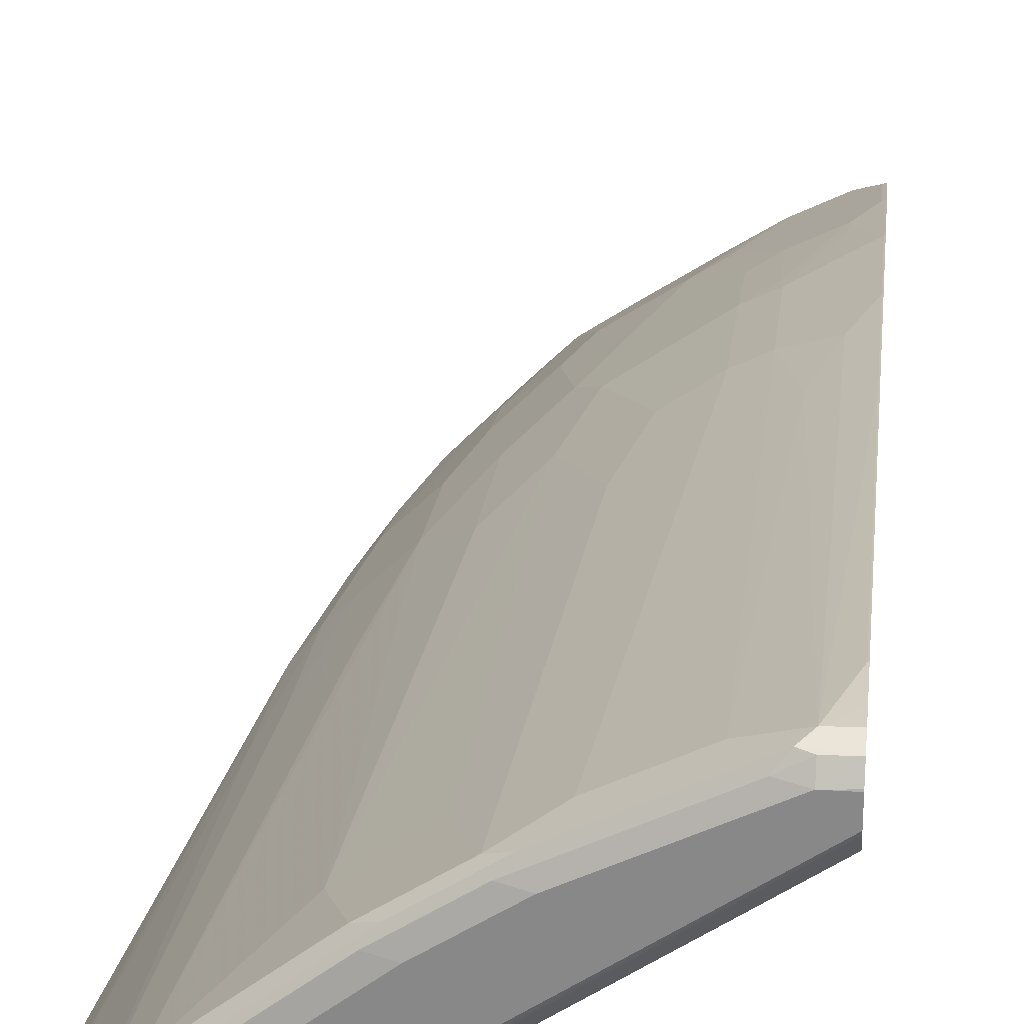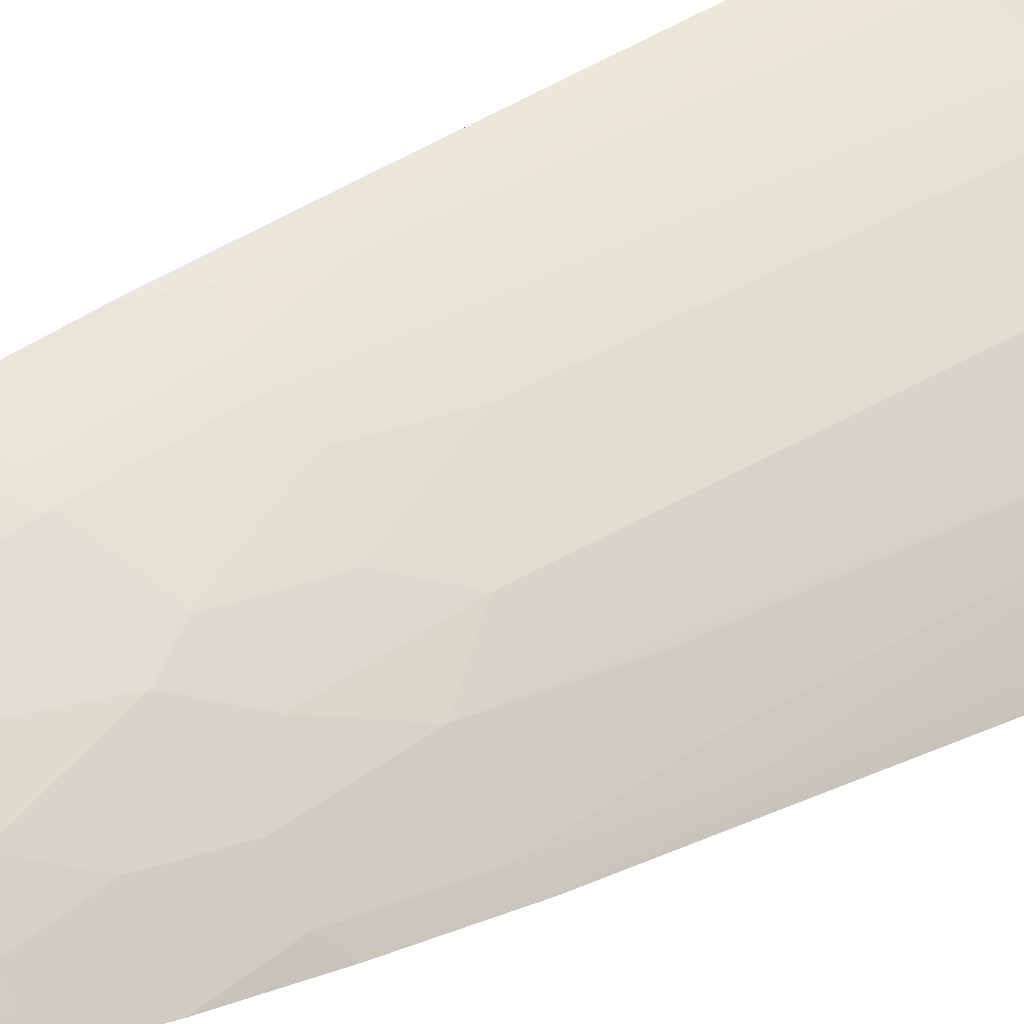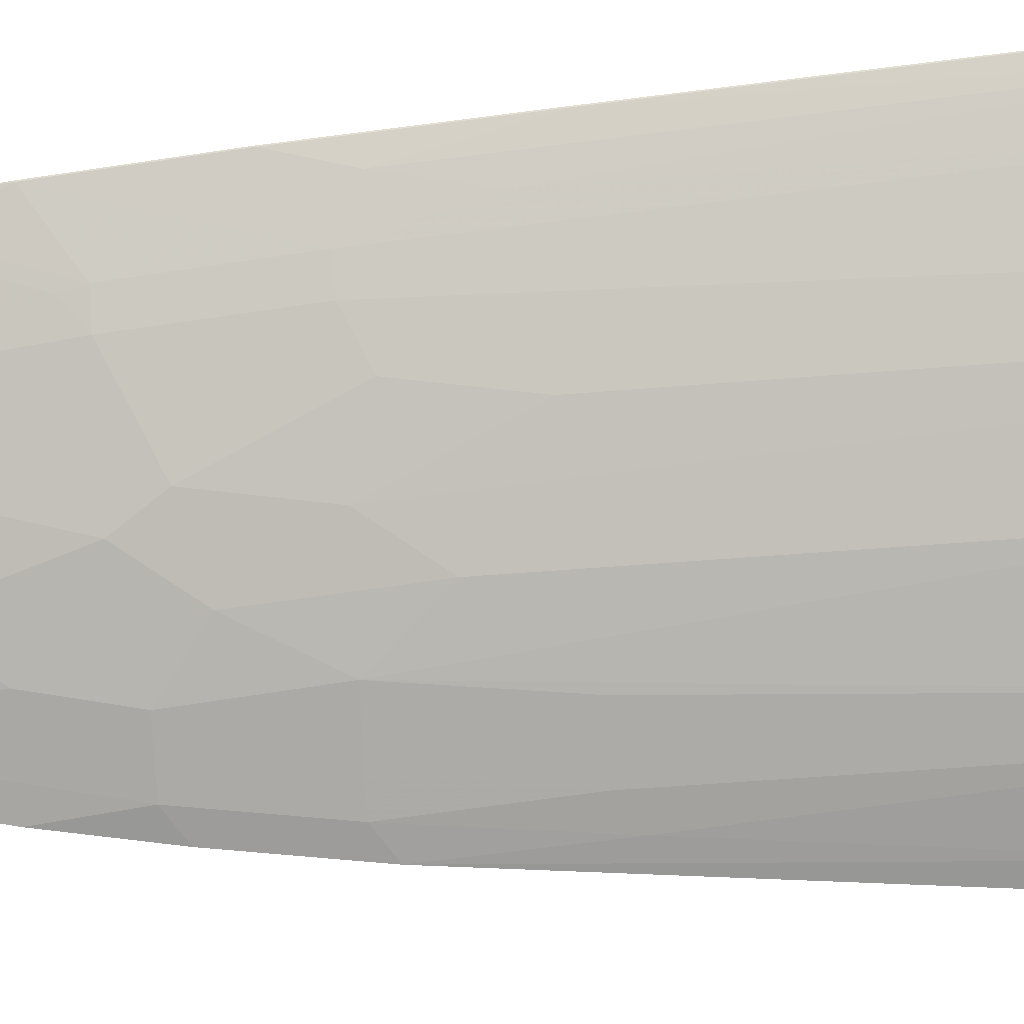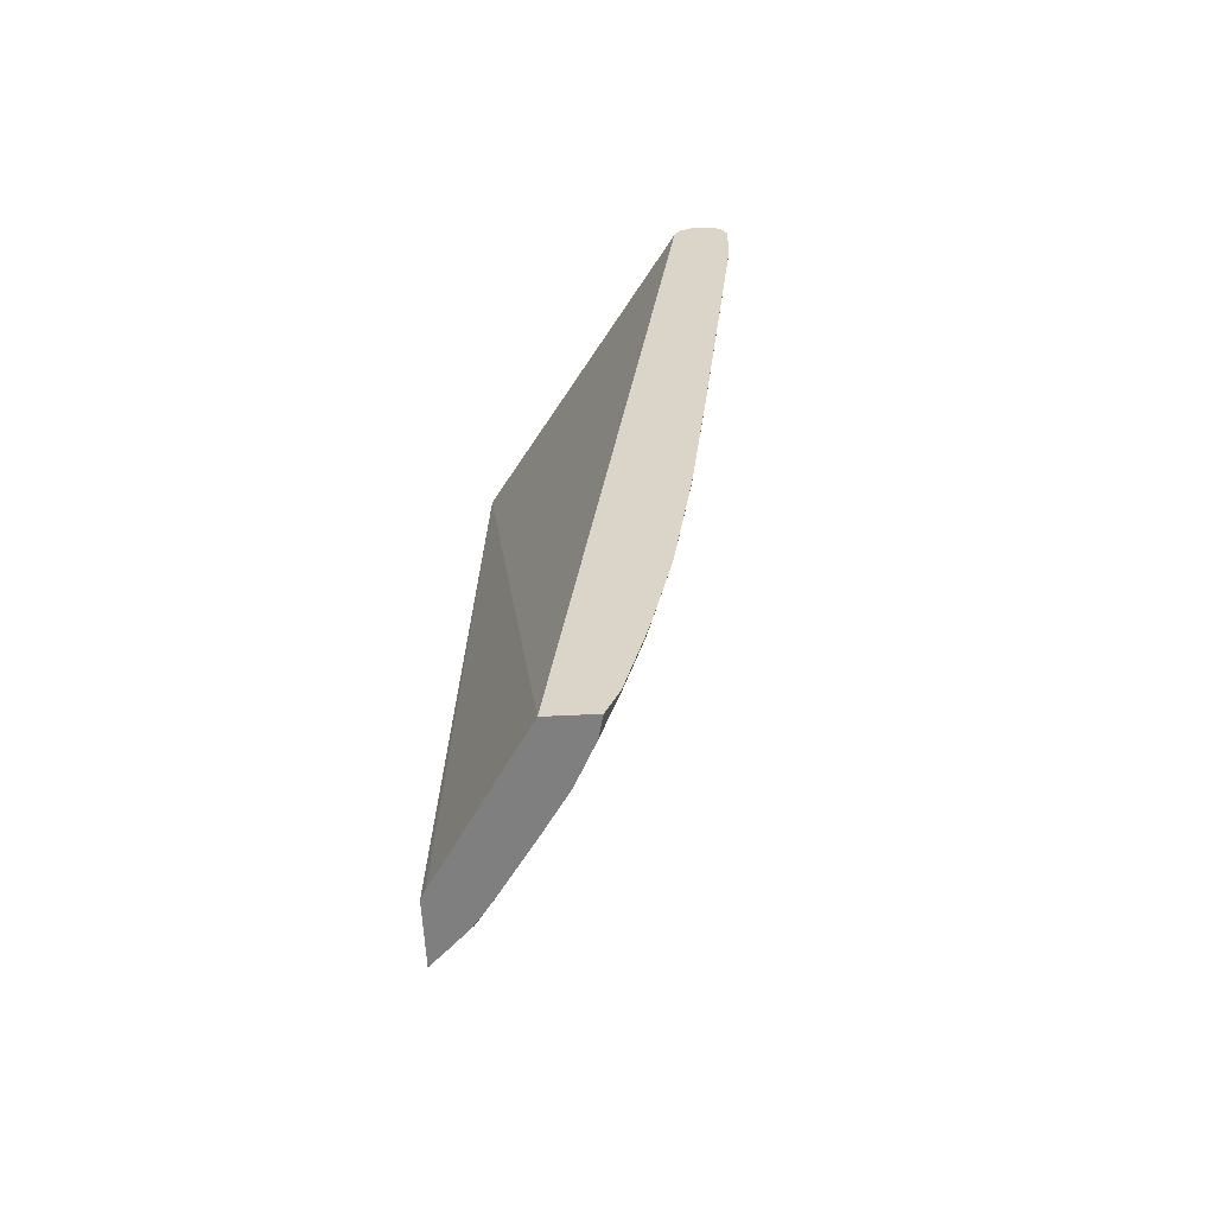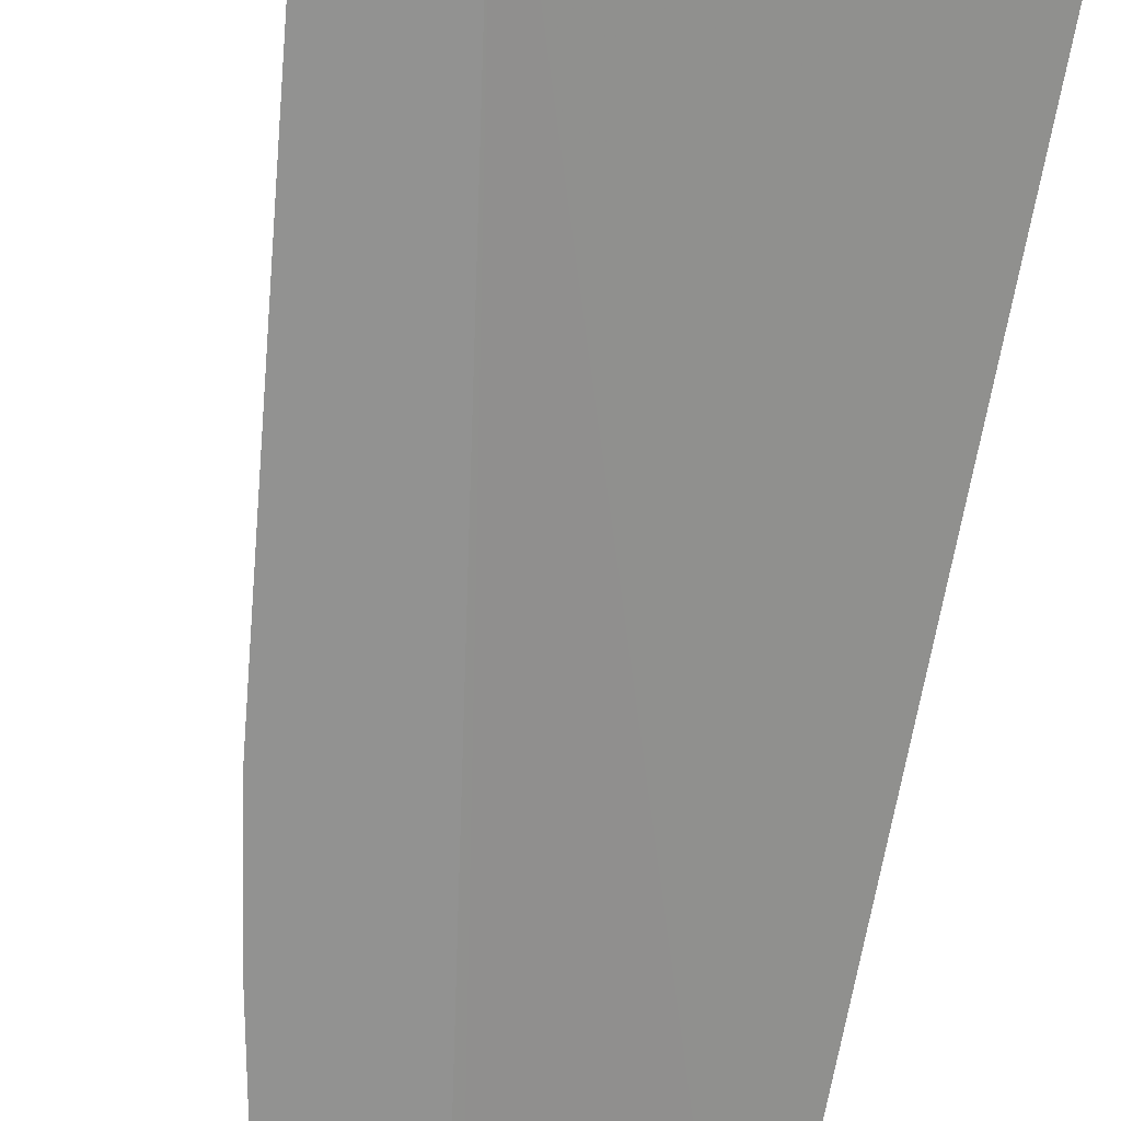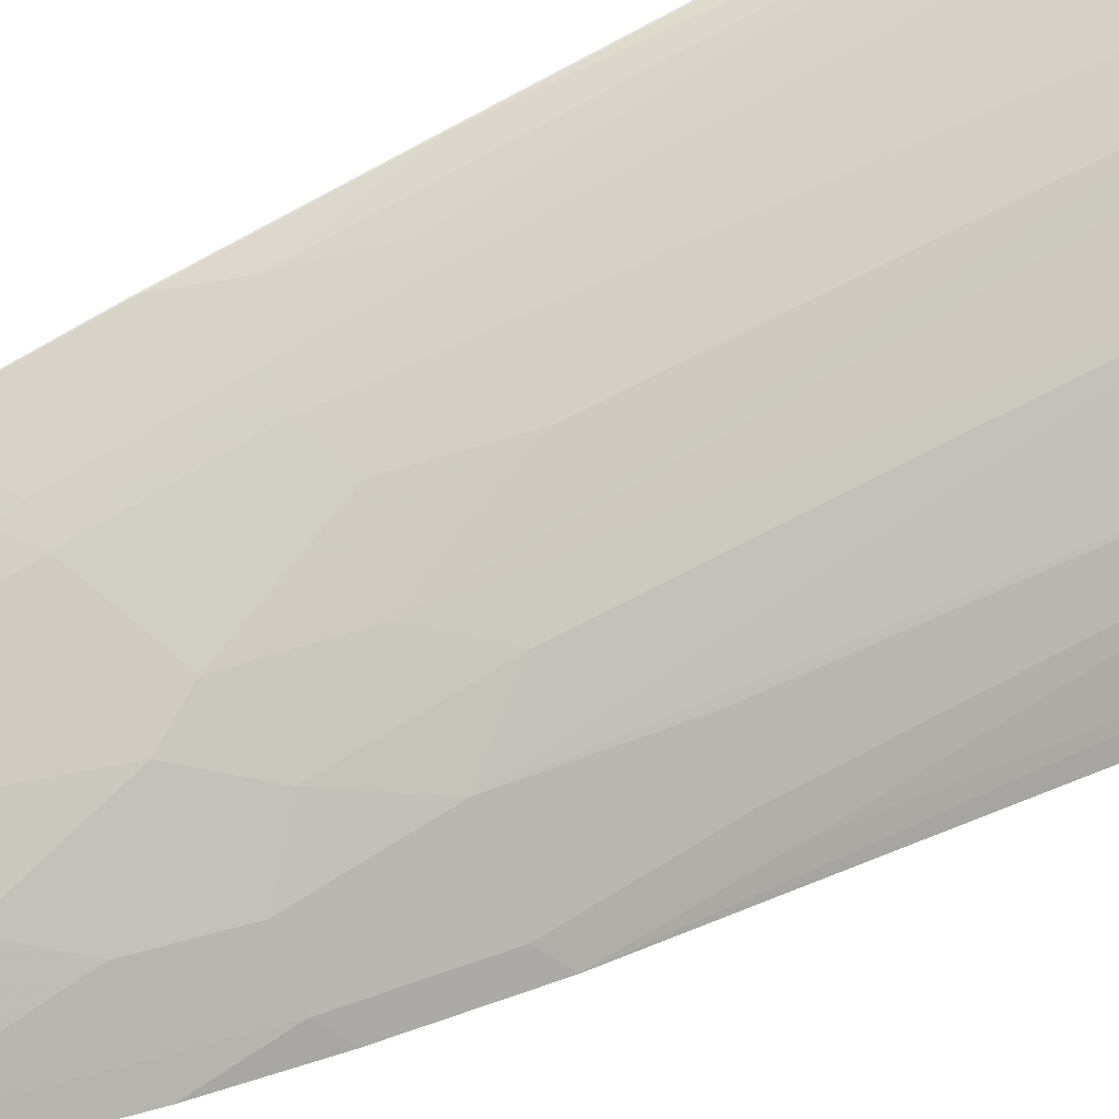
<metadata>
{"format":"obj","ext":"obj","renderer":"f3d","projection":"perspective","resolution":1024,"background":"white","views":[{"elev":26.3,"azim":-174.2,"up":"+Z"},{"elev":36.6,"azim":53.8,"up":"+Z"},{"elev":58.1,"azim":85.9,"up":"+Z"},{"elev":-59.8,"azim":-87.1,"up":"+Y"},{"elev":-66.2,"azim":168.8,"up":"+Z"},{"elev":53.8,"azim":59.2,"up":"+Z"}]}
</metadata>
<code>
v 0.6035 0.5989 0.4719
v 0.595 0.6114 0.4719
v 0.5573 0.6072 0.5282
v 0.5546 0.5989 0.5379
v 0.6035 0.5642 0.4719
v 0.5762 0.6156 0.4719
v 0.549 0.6156 0.5158
v 0.549 0.6114 0.5345
v 0.5601 0.6099 0.5213
v 0.5878 0.5323 0.488
v 0.5324 0.6114 0.5511
v 0.5379 0.5989 0.5546
v 0.5213 0.2329 0.5213
v 0.5379 0.2329 0.5047
v 0.5546 0.2495 0.488
v 0.5536 0.1317 0.4719
v 0.5657 0.6156 0.4719
v 0.5324 0.6156 0.5324
v 0.5157 0.6156 0.549
v 0.4326 0.6156 0.6156
v 0.4492 0.6114 0.6176
v 0.4409 0.6072 0.628
v 0.524 0.6072 0.5615
v 0.4547 0.5989 0.6211
v 0.4714 0.549 0.6045
v 0.488 0.1165 0.5379
v 0.5046 0.2329 0.5379
v 0.5213 0.1165 0.5047
v 0.5379 0.1165 0.488
v 0.5213 0.01664 0.488
v 0.537 0.03186 0.4719
v 0.5589 0.614 0.4719
v 0.2662 0.6156 0.6821
v 0.3827 0.6156 0.6488
v 0.3993 0.6114 0.6509
v 0.391 0.6072 0.6613
v 0.4049 0.5989 0.6544
v 0.4215 0.549 0.6377
v 0.4215 0.1165 0.5879
v 0.4547 0.1664 0.5712
v 0.4547 0.04998 0.5546
v 0.4714 0.03335 0.5379
v 0.488 0.01664 0.5213
v 0.5046 0.01664 0.5047
v 0.4714 -0.1164 0.5047
v 0.488 -0.1164 0.488
v 0.5203 -0.04988 0.4719
v 0.2654 0.6147 0.6804
v 0.5518 0.6105 0.4719
v 0.2654 0.6099 0.671
v 0.2654 0.6153 0.6821
v 0.2654 0.6156 0.683
v 0.2828 0.6156 0.6988
v 0.2995 0.6114 0.7008
v 0.3245 0.6072 0.6946
v 0.3272 0.5822 0.6932
v 0.3716 0.5822 0.671
v 0.3882 0.2162 0.6211
v 0.4049 0.03335 0.5879
v 0.4215 8.12e-06 0.5712
v 0.4714 -0.04988 0.5213
v 0.4381 -0.09977 0.5379
v 0.4215 -0.1497 0.5379
v 0.4381 -0.2163 0.5047
v 0.4714 -0.1663 0.488
v 0.5037 -0.1164 0.4719
v 0.5475 0.608 0.4719
v 0.5443 0.6049 0.4719
v 0.2654 0.6006 0.6663
v 0.2654 0.6156 0.6988
v 0.2654 0.6153 0.6997
v 0.2654 0.61 0.7102
v 0.2828 0.6099 0.7098
v 0.2912 0.6072 0.7112
v 0.2828 0.5989 0.7154
v 0.3161 0.5822 0.6988
v 0.3161 0.1165 0.6488
v 0.3383 0.1165 0.6377
v 0.3549 0.1996 0.6377
v 0.3716 0.1331 0.6211
v 0.3549 0.06661 0.6211
v 0.3383 8.12e-06 0.6211
v 0.4049 -0.04988 0.5712
v 0.3716 -0.1497 0.5712
v 0.4049 -0.183 0.5379
v 0.3549 -0.183 0.5712
v 0.3383 -0.2163 0.5712
v 0.3567 -0.2297 0.5543
v 0.4066 -0.2297 0.521
v 0.4221 -0.2297 0.51
v 0.4337 -0.2297 0.5002
v 0.4547 -0.2163 0.488
v 0.4871 -0.1663 0.4719
v 0.5382 0.5929 0.4719
v 0.2654 0.5989 0.6659
v 0.2654 0.6091 0.7107
v 0.2654 0.5989 0.7158
v 0.2654 0.5822 0.7158
v 0.2662 0.549 0.7154
v 0.2662 0.2329 0.6821
v 0.2828 0.1331 0.6655
v 0.2995 0.1996 0.6655
v 0.2995 0.06661 0.6488
v 0.3161 8.12e-06 0.6322
v 0.3182 -0.01662 0.628
v 0.3383 -0.08314 0.6045
v 0.3549 -0.1164 0.5879
v 0.3515 -0.1663 0.5782
v 0.3349 -0.1996 0.5782
v 0.3223 -0.2297 0.5765
v 0.4503 -0.2297 0.4836
v 0.4697 -0.2177 0.4719
v 0.4704 -0.2163 0.4719
v 0.4051 -0.2297 0.4719
v 0.3976 -0.2297 0.4759
v 0.3953 -0.2297 0.4772
v 0.2654 -0.2297 0.5586
v 0.2654 0.5481 0.7154
v 0.2654 0.232 0.6821
v 0.2662 0.08324 0.6655
v 0.2662 -0.03325 0.6488
v 0.2828 -0.08314 0.6322
v 0.2849 -0.09977 0.628
v 0.3182 -0.09977 0.6114
v 0.3349 -0.133 0.5948
v 0.2683 -0.1996 0.6114
v 0.2845 -0.2297 0.5956
v 0.3178 -0.2297 0.579
v 0.32 -0.2297 0.5779
v 0.4614 -0.2297 0.4719
v 0.2654 -0.2297 0.6
v 0.2654 0.08233 0.6655
v 0.2654 -0.03408 0.6488
v 0.2654 -0.05245 0.6453
v 0.2662 -0.1164 0.6322
v 0.2683 -0.133 0.628
v 0.2654 -0.2025 0.6114
v 0.2654 -0.136 0.628
v 0.2654 -0.1164 0.6324
v 0.2654 -0.1173 0.6322
f 72 74 73
f 72 96 74
f 69 94 95
f 68 94 69
f 65 113 93
f 64 88 89
f 64 92 65
f 64 111 92
f 64 91 111
f 64 90 91
f 64 89 90
f 64 87 88
f 65 92 113
f 74 97 75
f 76 102 77
f 75 97 98
f 82 104 105
f 64 86 87
f 78 82 81
f 77 82 78
f 77 104 82
f 77 103 104
f 74 96 97
f 77 120 103
f 77 102 101
f 75 102 76
f 75 101 102
f 75 100 101
f 75 99 100
f 75 98 99
f 77 101 120
f 78 81 80
f 57 78 79
f 63 83 84
f 55 75 76
f 55 74 75
f 54 74 55
f 54 73 74
f 53 73 54
f 53 72 73
f 55 76 56
f 53 71 72
f 50 68 69
f 50 67 68
f 49 67 50
f 48 52 51
f 82 105 124
f 48 70 52
f 53 70 71
f 64 85 86
f 56 76 77
f 57 77 78
f 63 85 64
f 63 86 85
f 63 84 86
f 60 62 61
f 60 63 62
f 60 83 63
f 56 77 57
f 60 82 83
f 59 81 82
f 59 80 81
f 58 80 59
f 58 78 80
f 58 79 78
f 57 79 58
f 59 82 60
f 82 124 106
f 100 120 101
f 82 107 83
f 104 122 123
f 104 123 105
f 105 123 124
f 106 124 125
f 106 125 107
f 108 125 109
f 109 126 127
f 109 127 128
f 109 128 129
f 109 129 110
f 109 125 123
f 109 123 126
f 111 130 112
f 120 132 121
f 121 133 134
f 121 134 135
f 121 135 123
f 48 71 70
f 136 140 138
f 135 140 136
f 135 139 140
f 134 139 135
f 127 137 131
f 104 121 122
f 126 138 137
f 126 137 127
f 123 125 124
f 123 136 126
f 123 135 136
f 121 132 133
f 121 123 122
f 126 136 138
f 82 106 107
f 103 121 104
f 100 132 120
f 83 107 84
f 84 108 109
f 84 109 86
f 84 107 125
f 84 125 108
f 86 109 87
f 87 109 110
f 87 110 88
f 88 110 129
f 88 129 128
f 88 128 127
f 88 127 131
f 88 131 117
f 88 117 116
f 88 116 115
f 88 115 114
f 88 114 130
f 100 119 132
f 99 119 100
f 99 118 119
f 98 118 99
f 94 117 95
f 94 116 117
f 103 120 121
f 94 115 116
f 92 112 113
f 92 111 112
f 88 90 89
f 88 91 90
f 88 111 91
f 88 130 111
f 94 114 115
f 48 72 71
f 46 93 66
f 48 97 96
f 6 17 33
f 6 33 52
f 6 52 70
f 6 70 53
f 6 53 34
f 6 34 20
f 6 20 19
f 6 19 18
f 6 18 7
f 7 18 11
f 7 11 8
f 10 15 16
f 11 18 19
f 11 19 20
f 11 20 21
f 11 21 22
f 11 22 23
f 17 32 33
f 16 30 31
f 16 29 30
f 15 29 16
f 14 29 15
f 14 28 29
f 5 10 16
f 13 28 14
f 12 26 27
f 12 25 26
f 12 24 25
f 12 22 24
f 12 23 22
f 11 23 12
f 13 27 28
f 20 34 35
f 4 15 10
f 4 13 14
f 48 96 72
f 1 2 3
f 1 3 4
f 1 4 5
f 1 5 16
f 1 16 31
f 1 31 47
f 1 47 66
f 1 66 93
f 1 93 113
f 1 113 112
f 1 112 130
f 1 130 114
f 1 94 68
f 1 68 67
f 1 67 49
f 1 49 32
f 4 27 13
f 4 12 27
f 4 11 12
f 4 8 11
f 4 10 5
f 3 8 4
f 4 14 15
f 3 9 8
f 2 8 9
f 2 7 8
f 2 6 7
f 1 6 2
f 1 17 6
f 1 32 17
f 2 9 3
f 20 35 21
f 1 114 94
f 22 36 37
f 39 58 59
f 39 59 60
f 39 60 40
f 40 60 41
f 41 60 42
f 42 60 43
f 43 60 61
f 43 61 44
f 44 61 45
f 45 61 62
f 45 62 63
f 45 63 64
f 45 64 65
f 45 65 46
f 37 39 38
f 46 65 93
f 48 69 95
f 48 98 97
f 48 95 117
f 48 117 131
f 48 131 137
f 48 137 138
f 48 138 140
f 48 139 134
f 48 134 133
f 48 133 132
f 48 132 119
f 48 119 118
f 48 118 98
f 21 35 22
f 48 50 69
f 37 58 39
f 48 140 139
f 37 56 57
f 22 37 24
f 37 57 58
f 22 35 36
f 24 37 25
f 25 37 38
f 25 39 40
f 25 40 26
f 26 40 41
f 26 41 42
f 26 42 43
f 26 43 44
f 26 44 28
f 26 28 27
f 28 44 30
f 28 30 29
f 25 38 39
f 34 54 35
f 35 55 36
f 35 54 55
f 36 55 37
f 37 55 56
f 34 53 54
f 33 48 51
f 33 51 52
f 32 49 50
f 32 48 33
f 30 47 31
f 30 66 47
f 30 46 66
f 30 45 46
f 32 50 48
f 30 44 45

</code>
